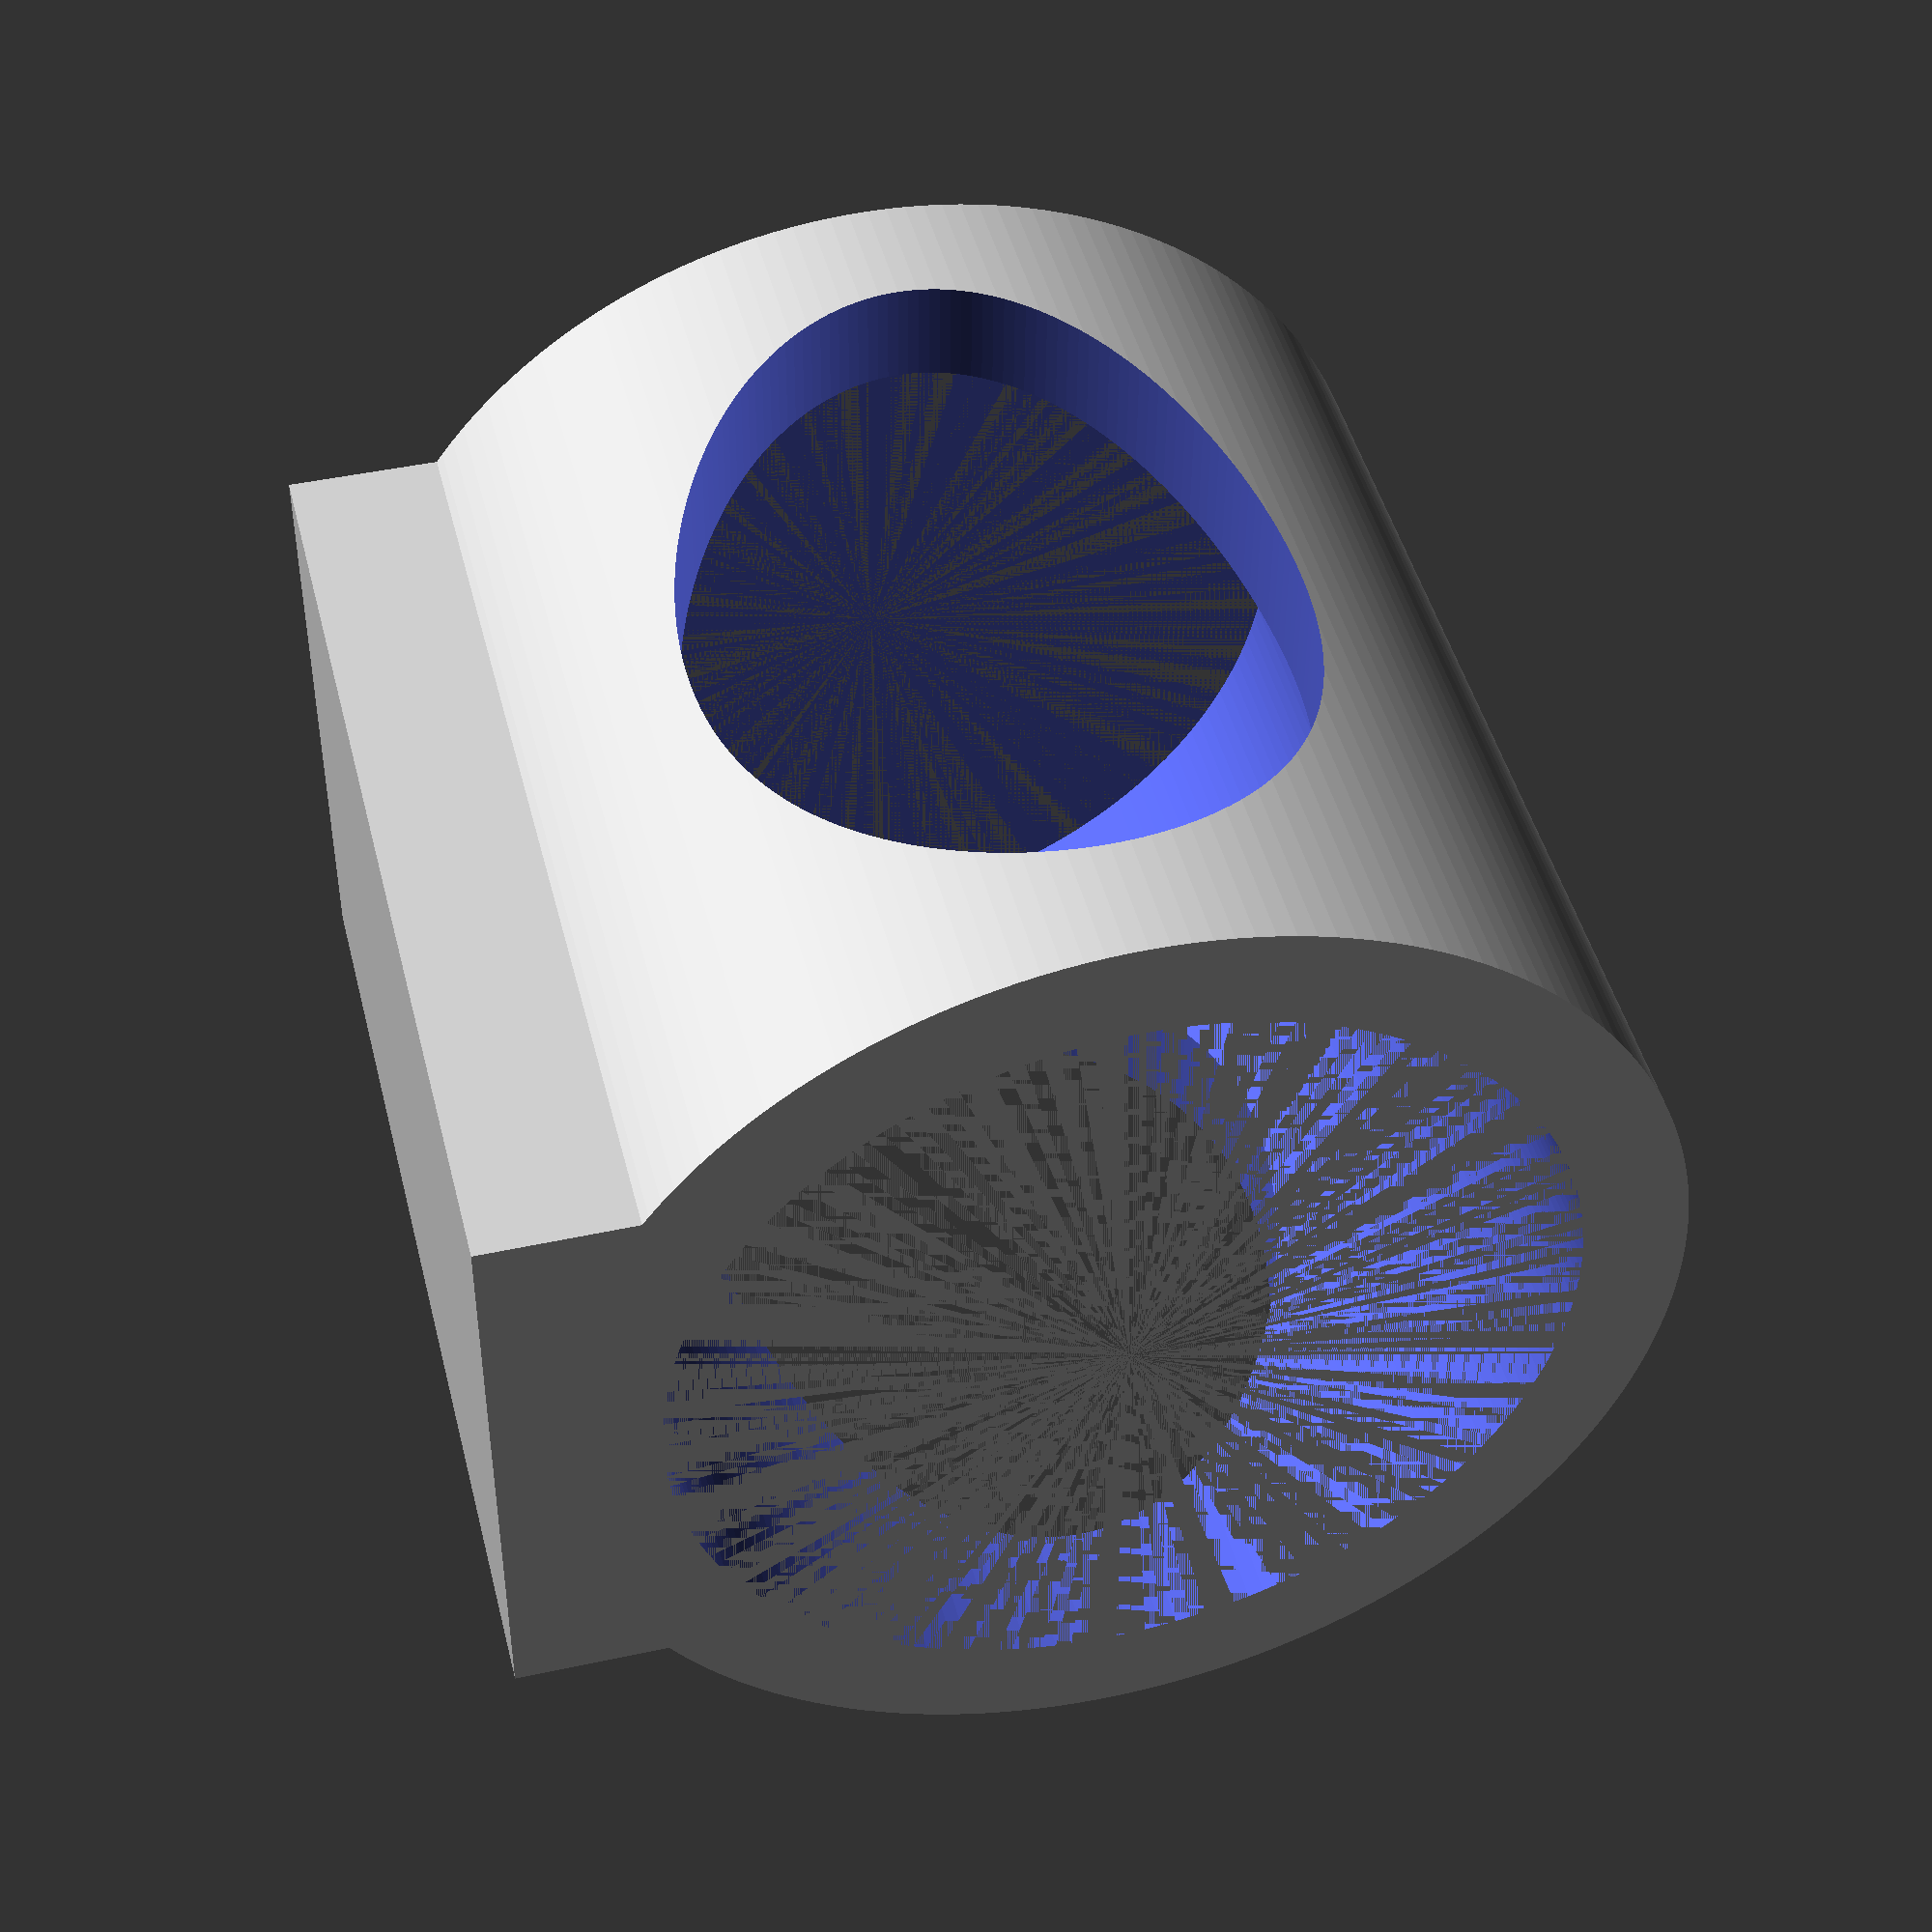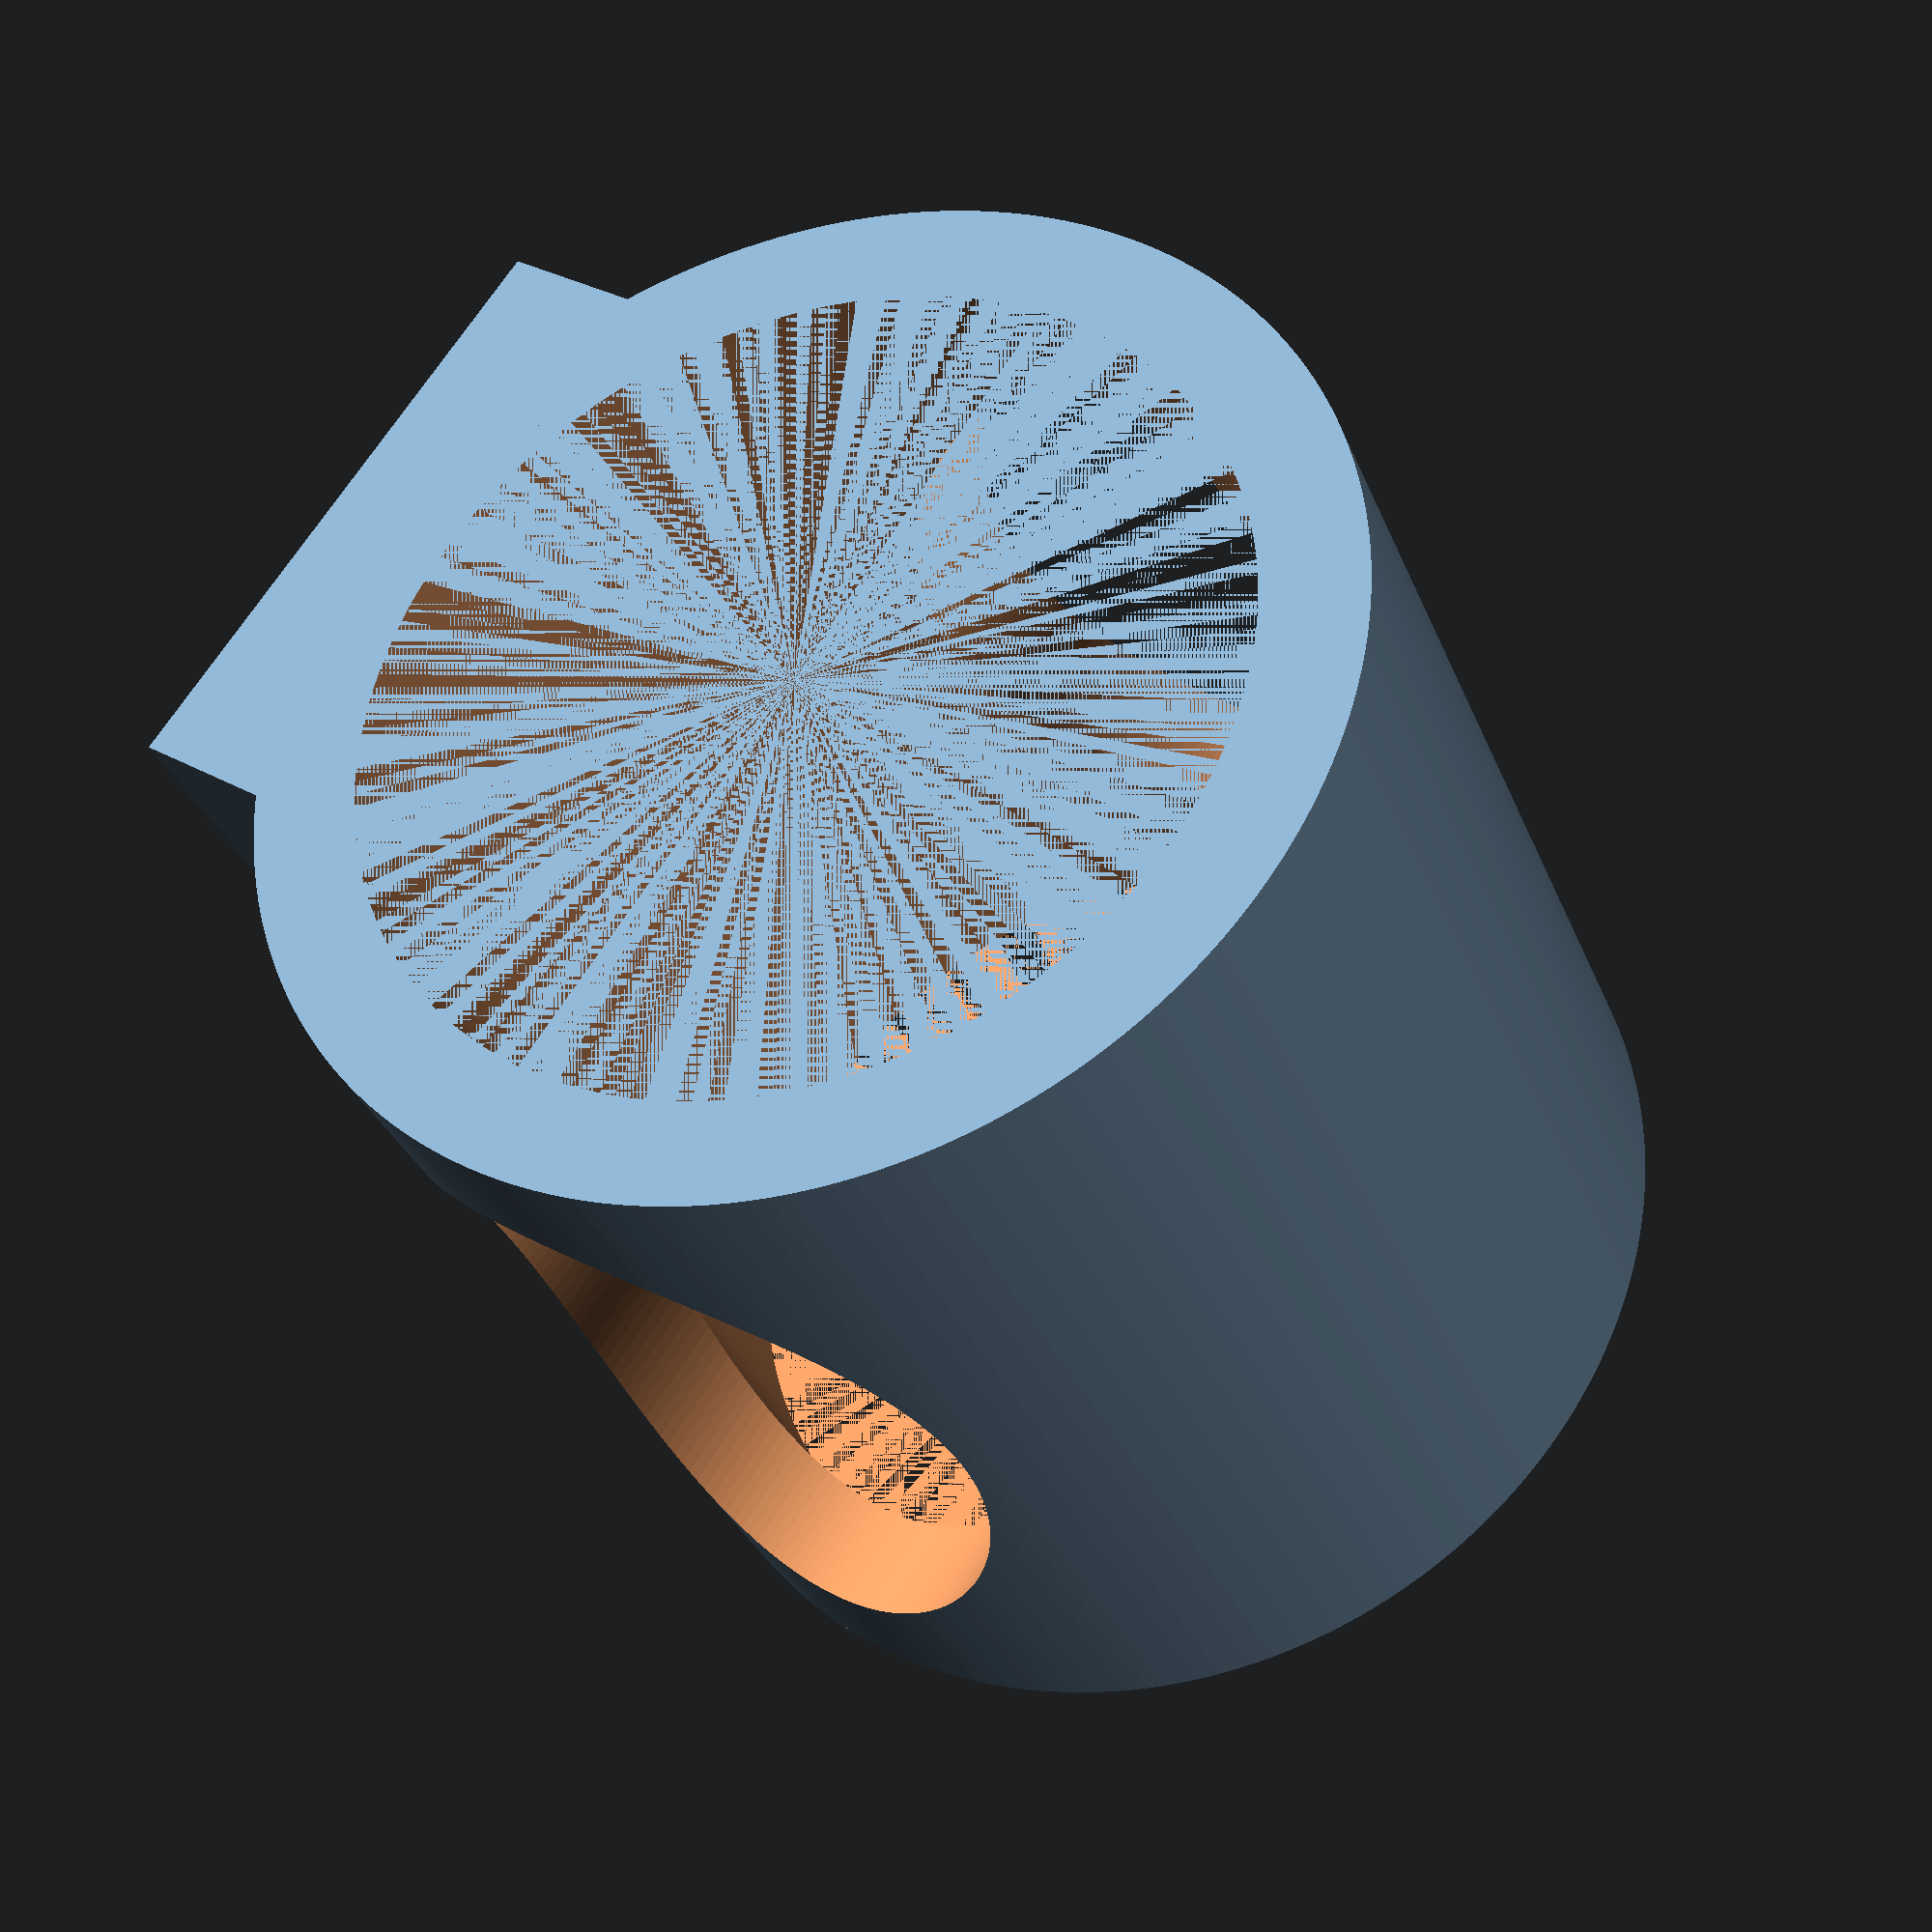
<openscad>
// Circle reslolution. Higher is smoother.
$fn=180;

injectDiam = 17;
extDiam = injectDiam + 4;
len = 20;
window_len = len - 5;
plate_width = 12;
plate_height = 3;

union() {
	difference() {
 		cylinder(d=extDiam, , h=len); 
 		cylinder(d=injectDiam, , h=len); 
		translate([0, 0, len / 2])
 			rotate([0,90,0]) 
				resize(newsize=[window_len,0,0]) 
					cylinder(d=injectDiam / 1.5, h=extDiam * 2, center = true); 
//	   translate([0, 0, len / 2]) cube([extDiam, injectDiam / 2, window_len ], center = true);
	};
   translate([-plate_width / 2, injectDiam / 2, 0]) cube([plate_width, plate_height, len]);
}

</openscad>
<views>
elev=133.4 azim=269.6 roll=14.1 proj=p view=solid
elev=213.4 azim=234.8 roll=340.1 proj=p view=wireframe
</views>
